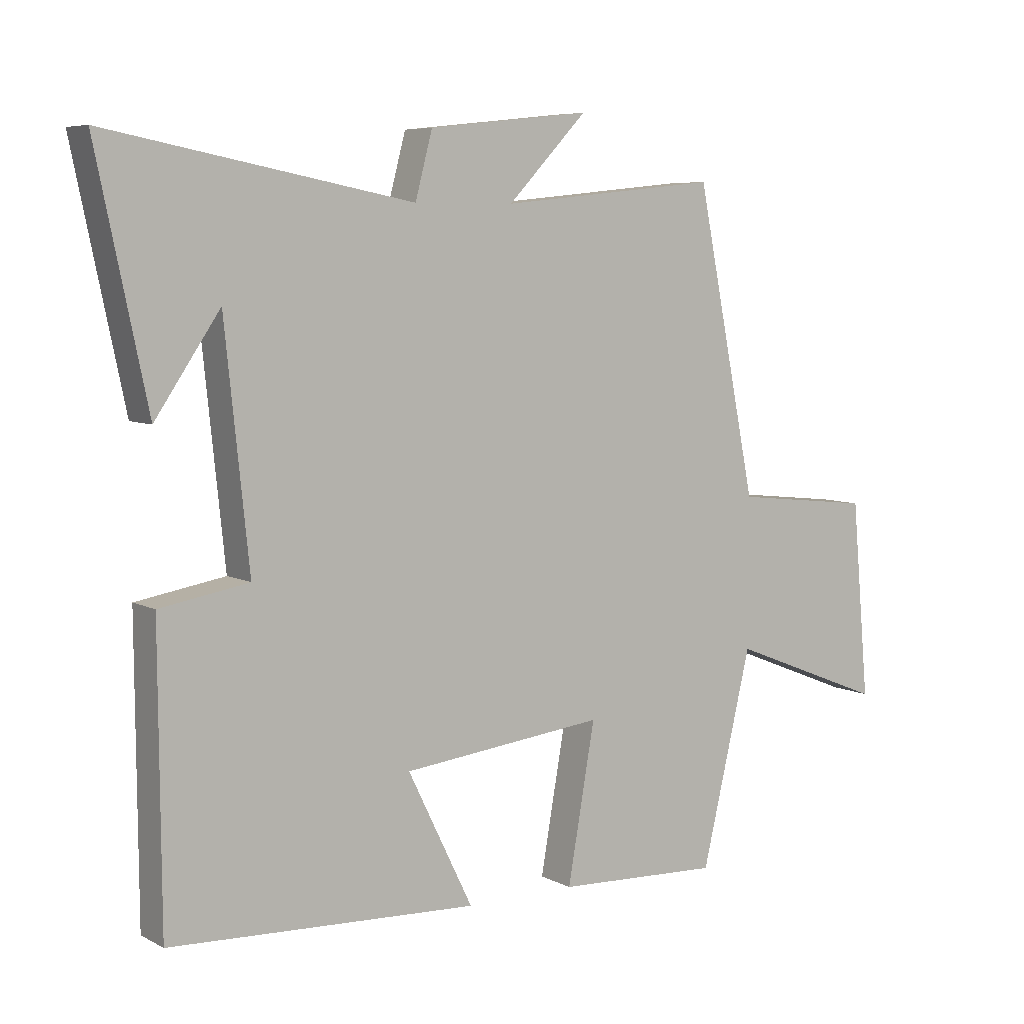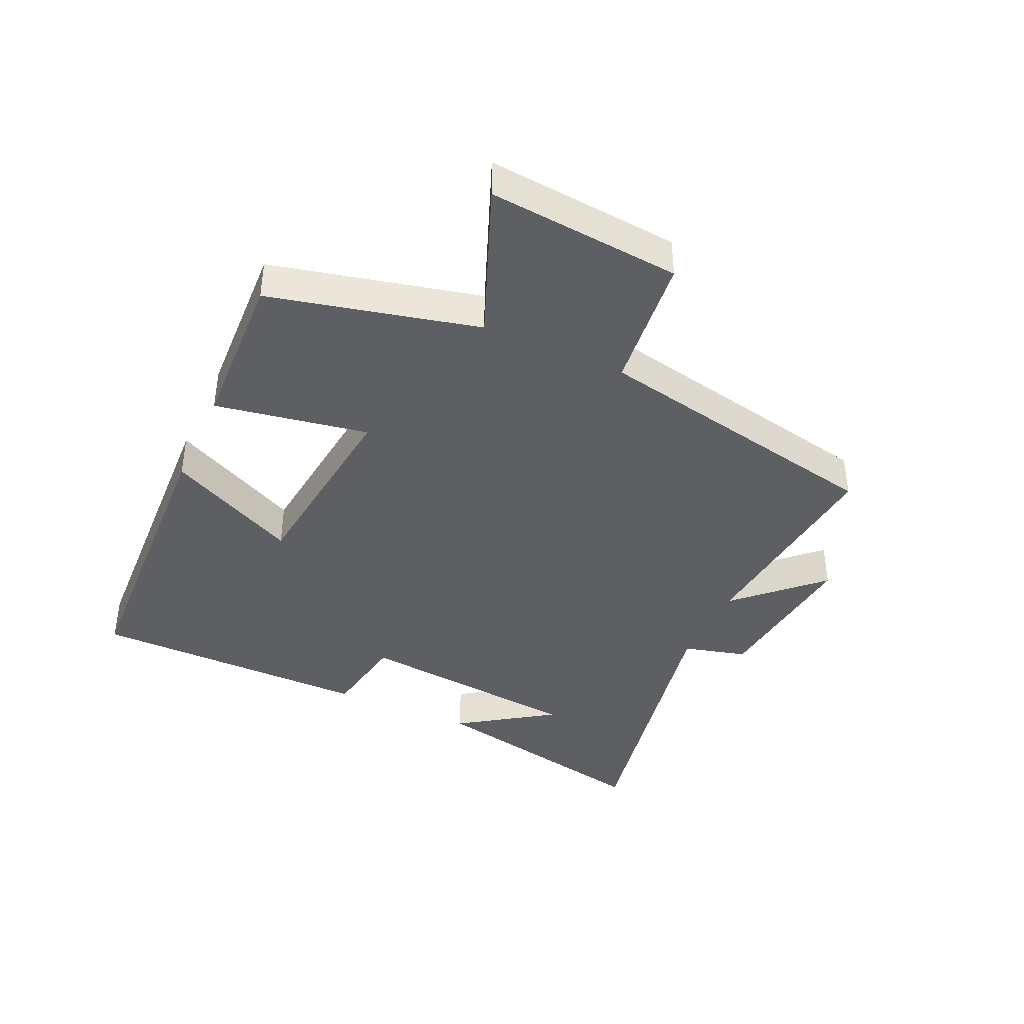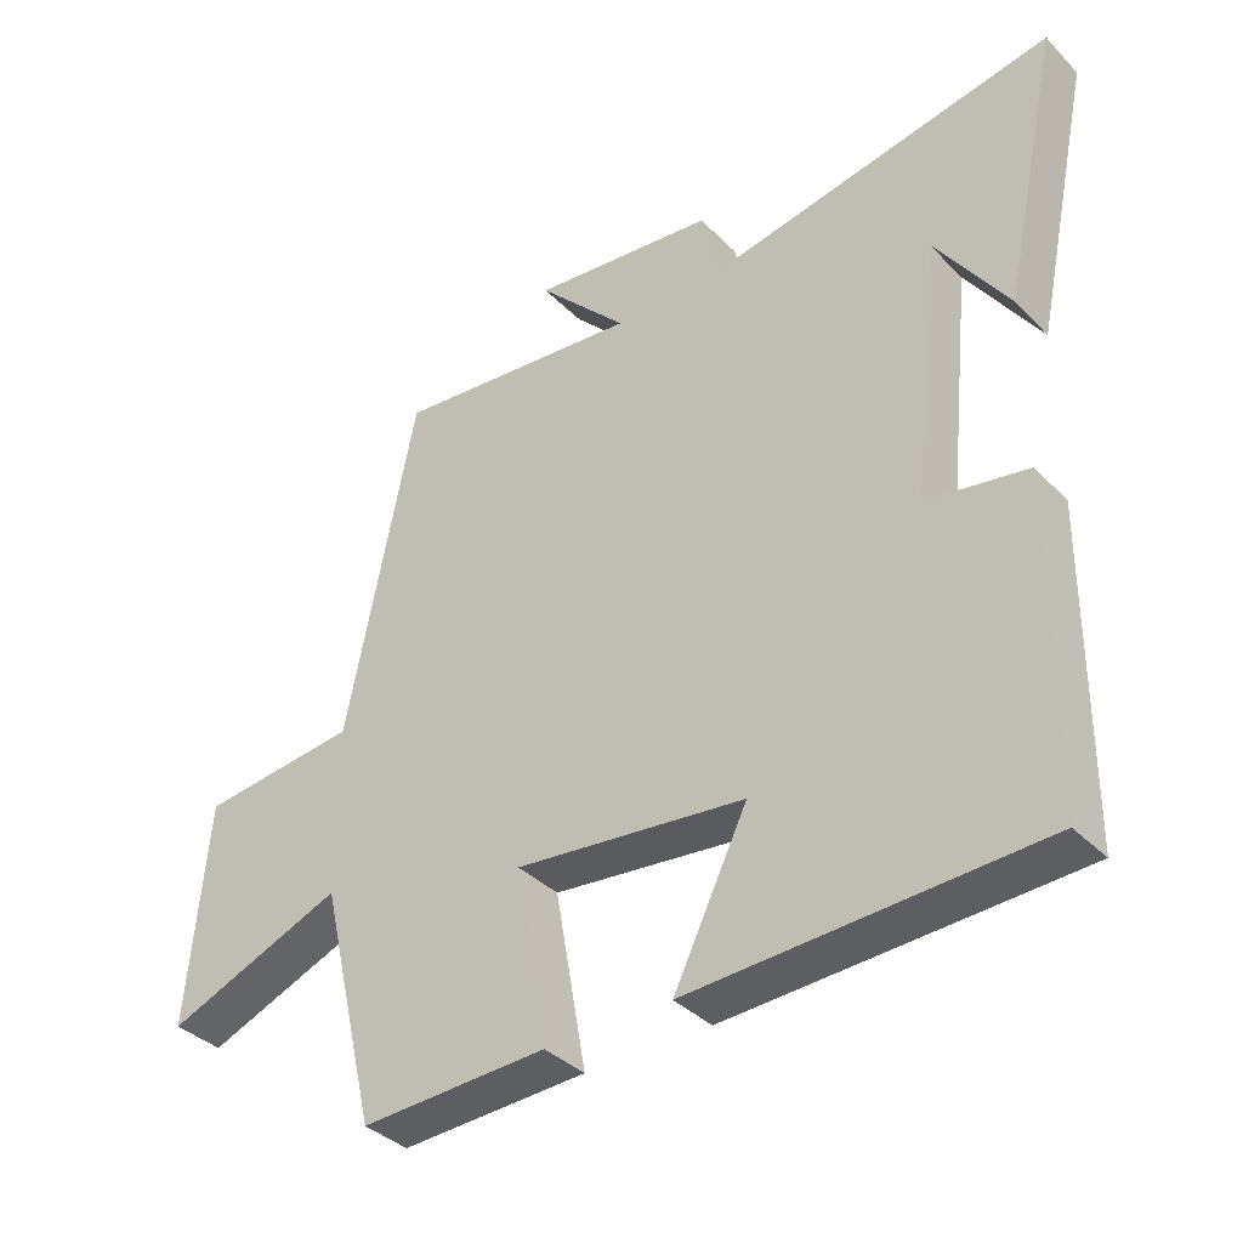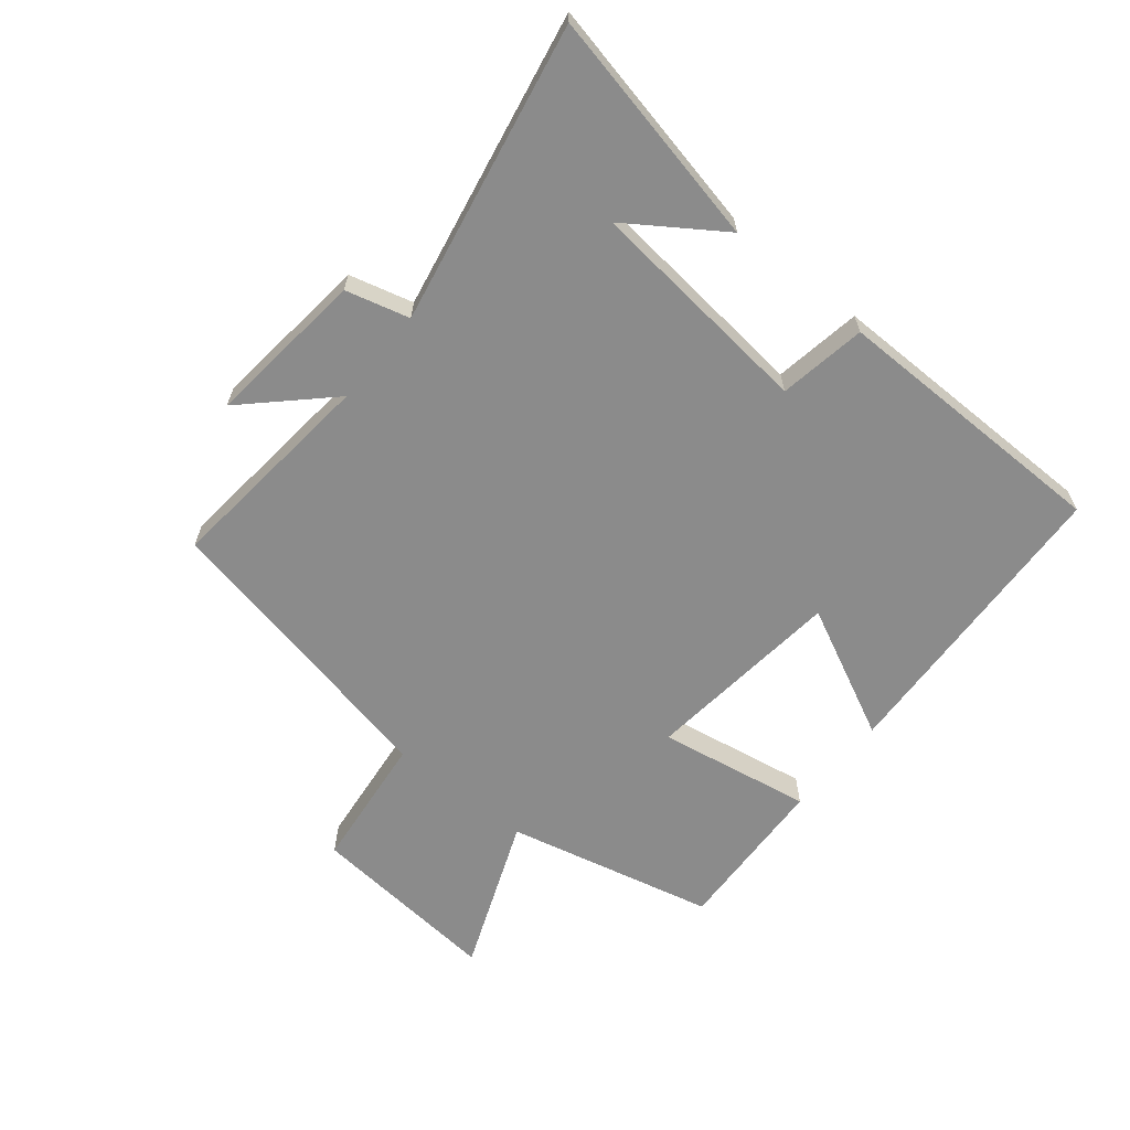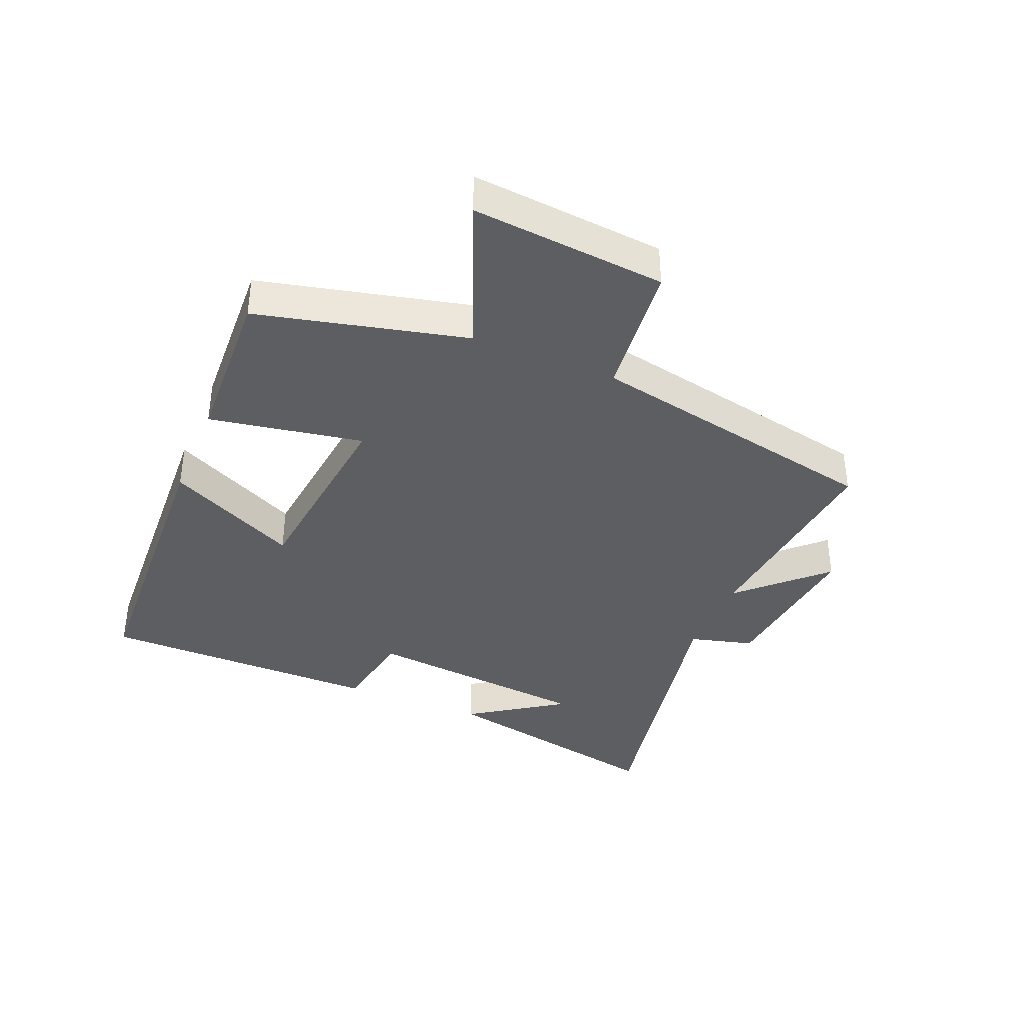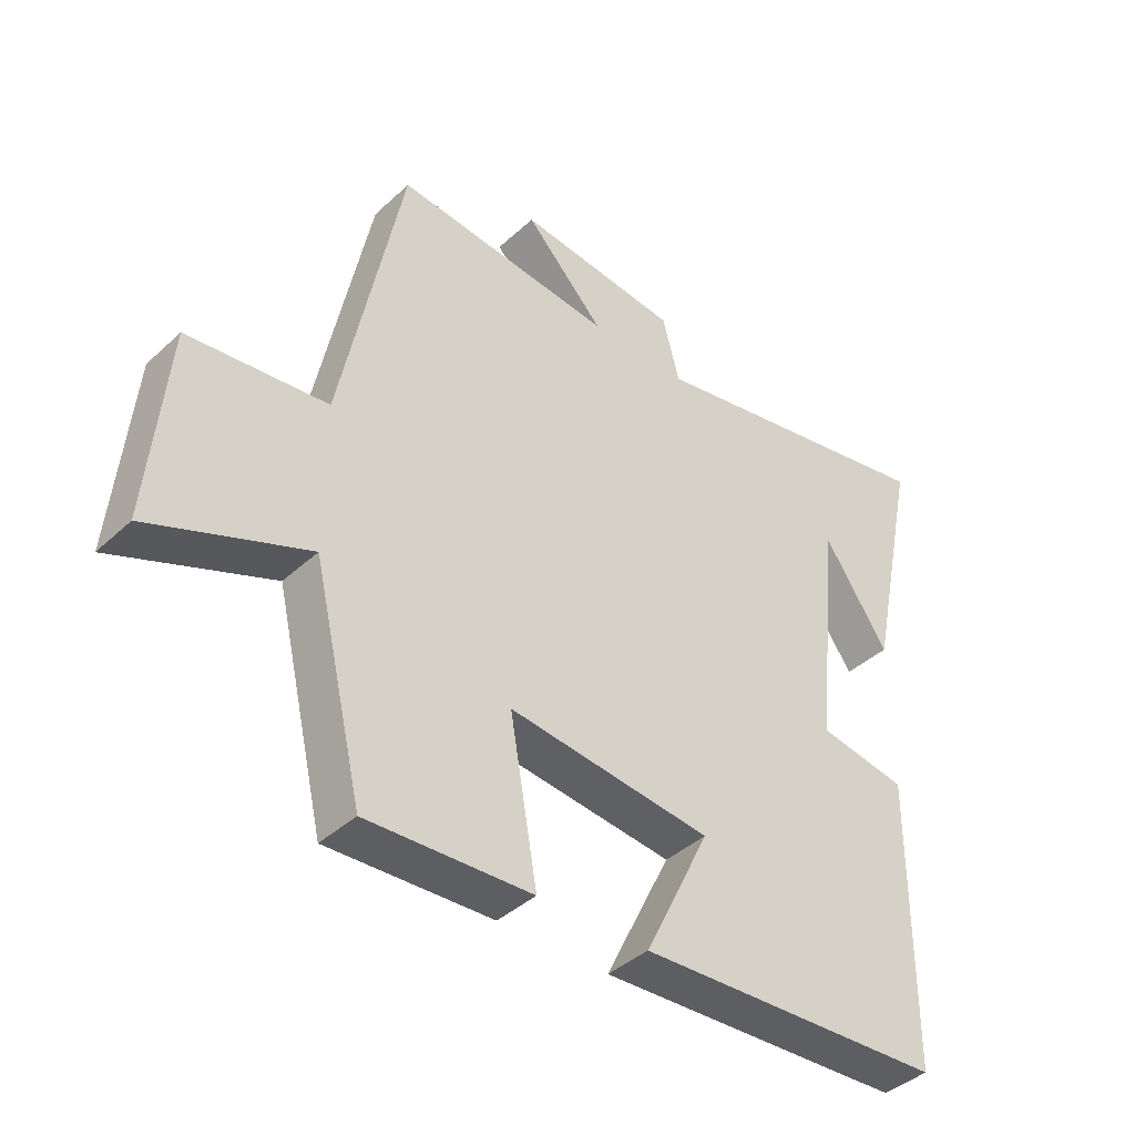
<metadata>
{"format":"obj","ext":"obj","renderer":"f3d","projection":"perspective","resolution":1024,"background":"white","views":[{"elev":6.6,"azim":145.6,"up":"+Z"},{"elev":-40.4,"azim":-114.5,"up":"+Y"},{"elev":-36.8,"azim":38.1,"up":"+Z"},{"elev":-63.9,"azim":50.9,"up":"+Y"},{"elev":-38.0,"azim":-112.5,"up":"+Y"},{"elev":-40.6,"azim":-41.8,"up":"+Z"}]}
</metadata>
<code>
v 0.58 0.07 0.592
v 0.5 0.07 0.214
v 0.398 0.07 0.364
v 0.36 0.07 -0.002
v 0.5 0.07 -0.026
v 0.497 0.07 -0.478
v 0.012 0.07 -0.5
v 0.115 0.07 -0.29
v -0.205 0.07 -0.254
v -0.162 0.07 -0.5
v -0.421 0.07 -0.511
v -0.5 0.07 -0.177
v -0.747 0.07 -0.275
v -0.719 0.07 0.035
v -0.5 0.07 0.059
v -0.404 0.07 0.535
v -0.058 0.07 0.5
v -0.183 0.07 0.63
v 0.073 0.07 0.602
v 0.1 0.07 0.5
v 0.58 0 0.592
v 0.5 0 0.214
v 0.398 0 0.364
v 0.36 0 -0.002
v 0.5 0 -0.026
v 0.497 0 -0.478
v 0.012 0 -0.5
v 0.115 0 -0.29
v -0.205 0 -0.254
v -0.162 0 -0.5
v -0.421 0 -0.511
v -0.5 0 -0.177
v -0.747 0 -0.275
v -0.719 0 0.035
v -0.5 0 0.059
v -0.404 0 0.535
v -0.058 0 0.5
v -0.183 0 0.63
v 0.073 0 0.602
v 0.1 0 0.5
f 17 18 19 20
f 15 16 17
f 15 17 20
f 12 13 14 15
f 11 12 15
f 10 11 15
f 9 10 15
f 8 9 15 20
f 6 7 8
f 5 6 8
f 4 5 8
f 3 4 8 20
f 1 2 3
f 1 3 20
f 40 39 38 37
f 37 36 35
f 40 37 35
f 35 34 33 32
f 35 32 31
f 35 31 30
f 35 30 29
f 40 35 29 28
f 28 27 26
f 28 26 25
f 28 25 24
f 40 28 24 23
f 23 22 21
f 40 23 21
f 1 21 22 2
f 2 22 23 3
f 3 23 24 4
f 4 24 25 5
f 5 25 26 6
f 6 26 27 7
f 7 27 28 8
f 8 28 29 9
f 9 29 30 10
f 10 30 31 11
f 11 31 32 12
f 12 32 33 13
f 13 33 34 14
f 14 34 35 15
f 15 35 36 16
f 16 36 37 17
f 17 37 38 18
f 18 38 39 19
f 19 39 40 20
f 20 40 21 1

</code>
